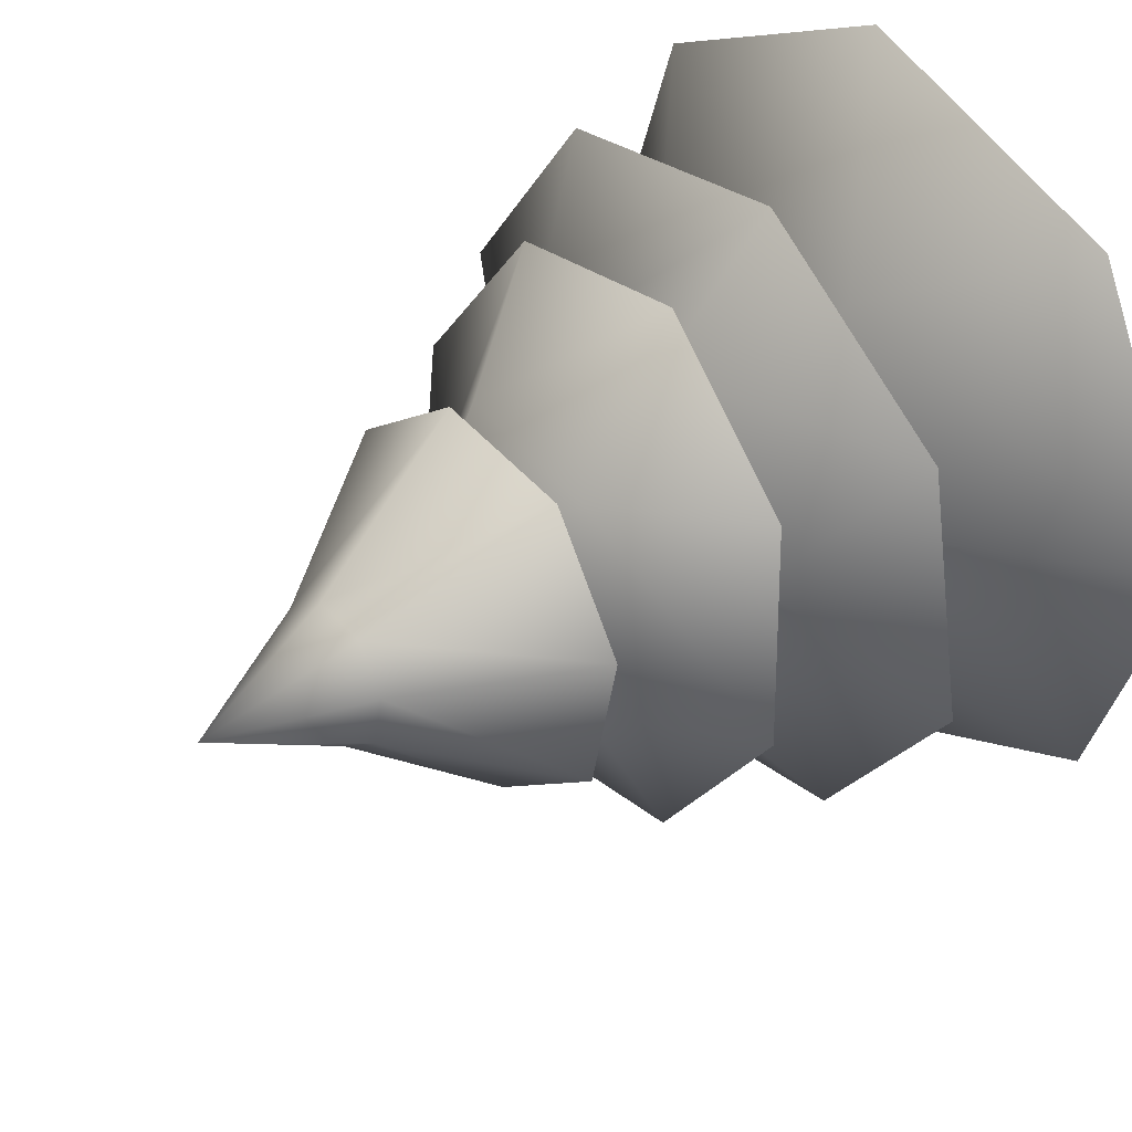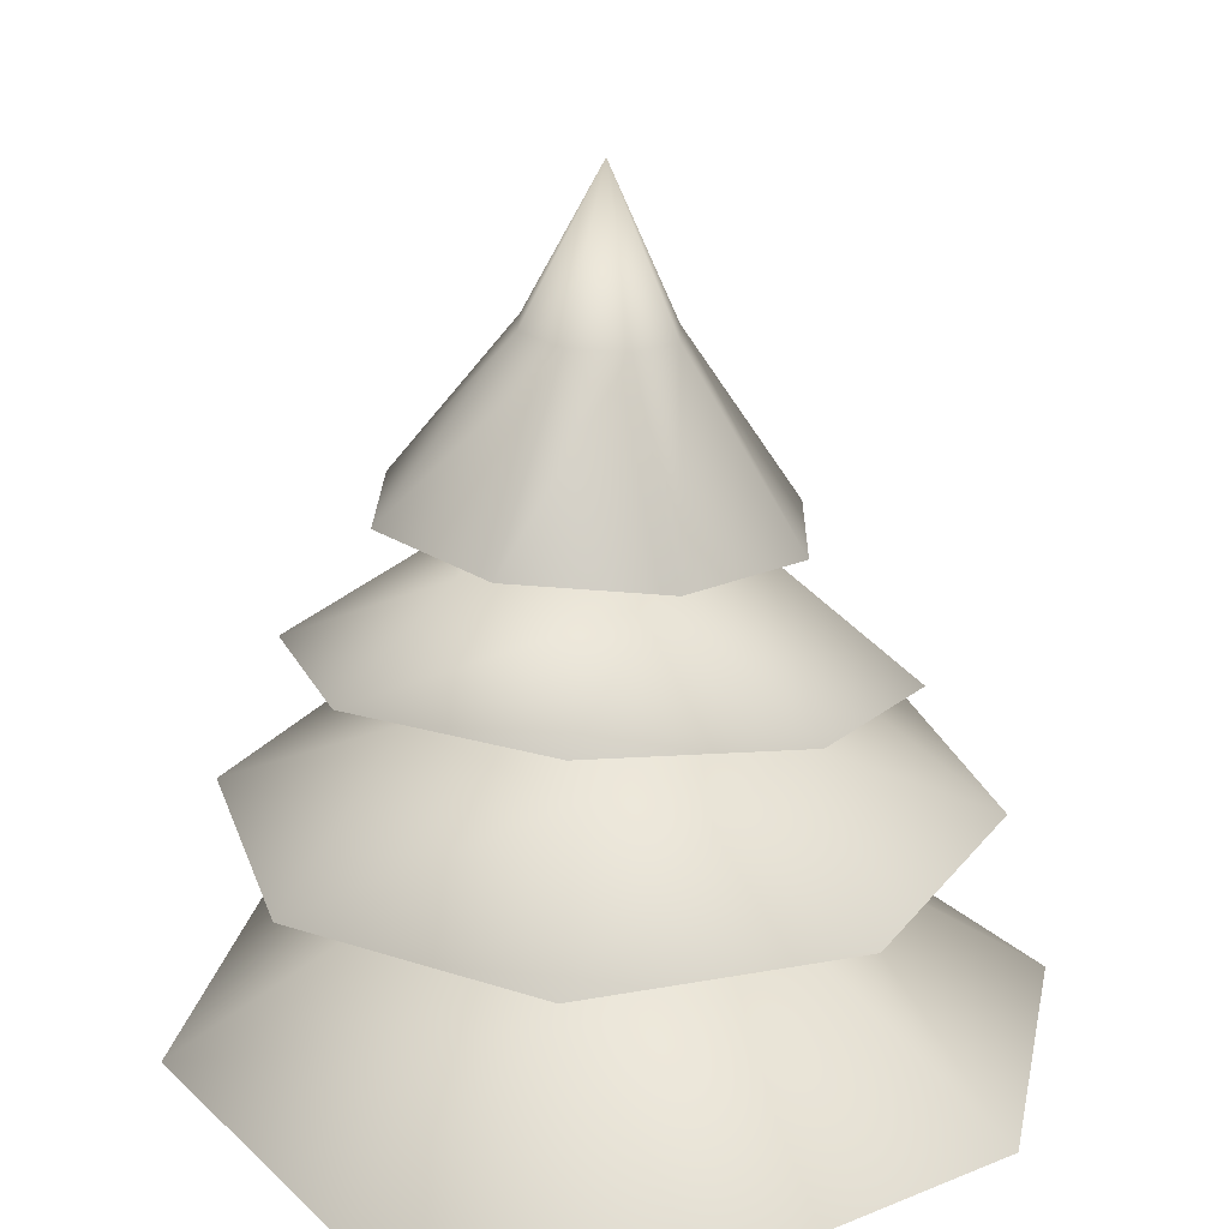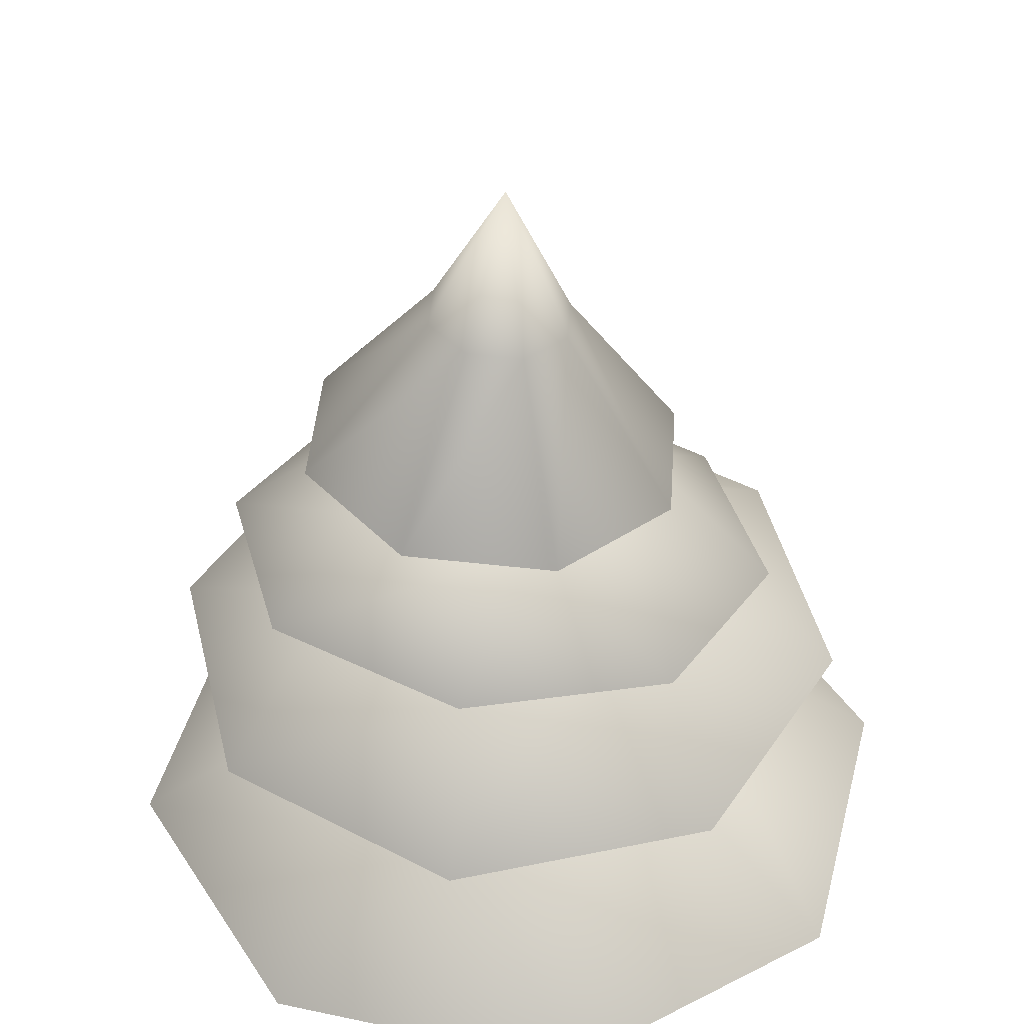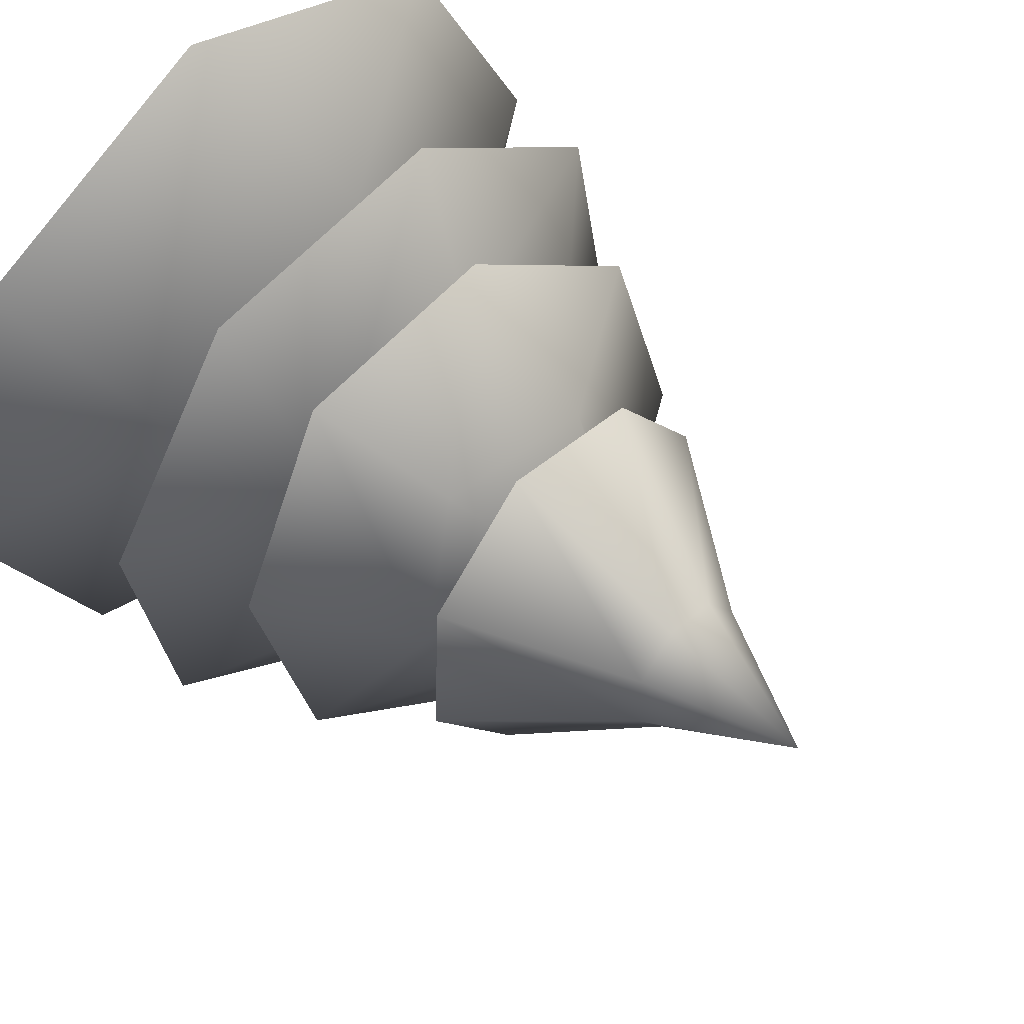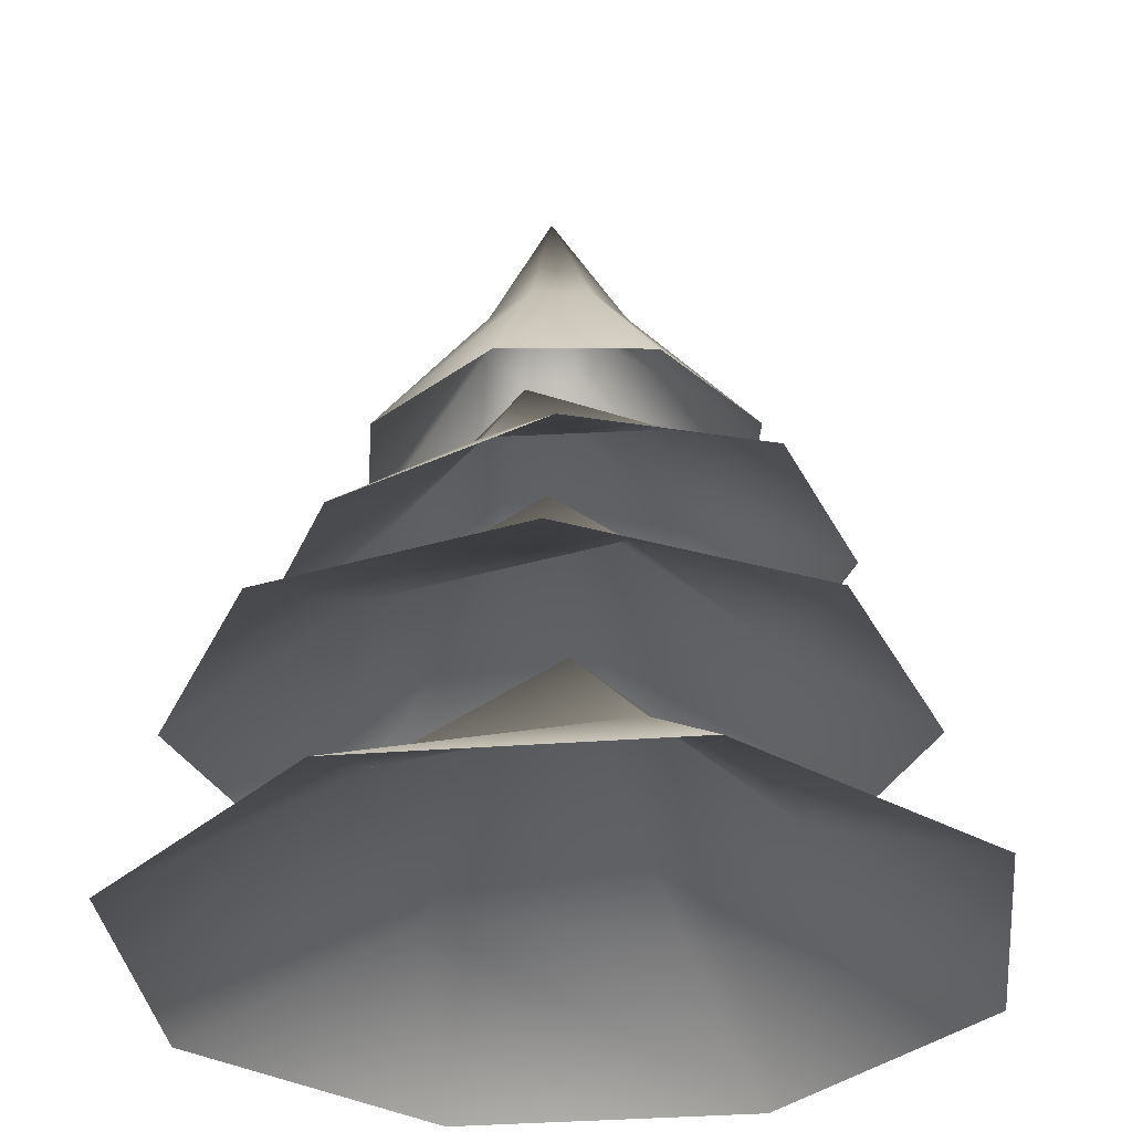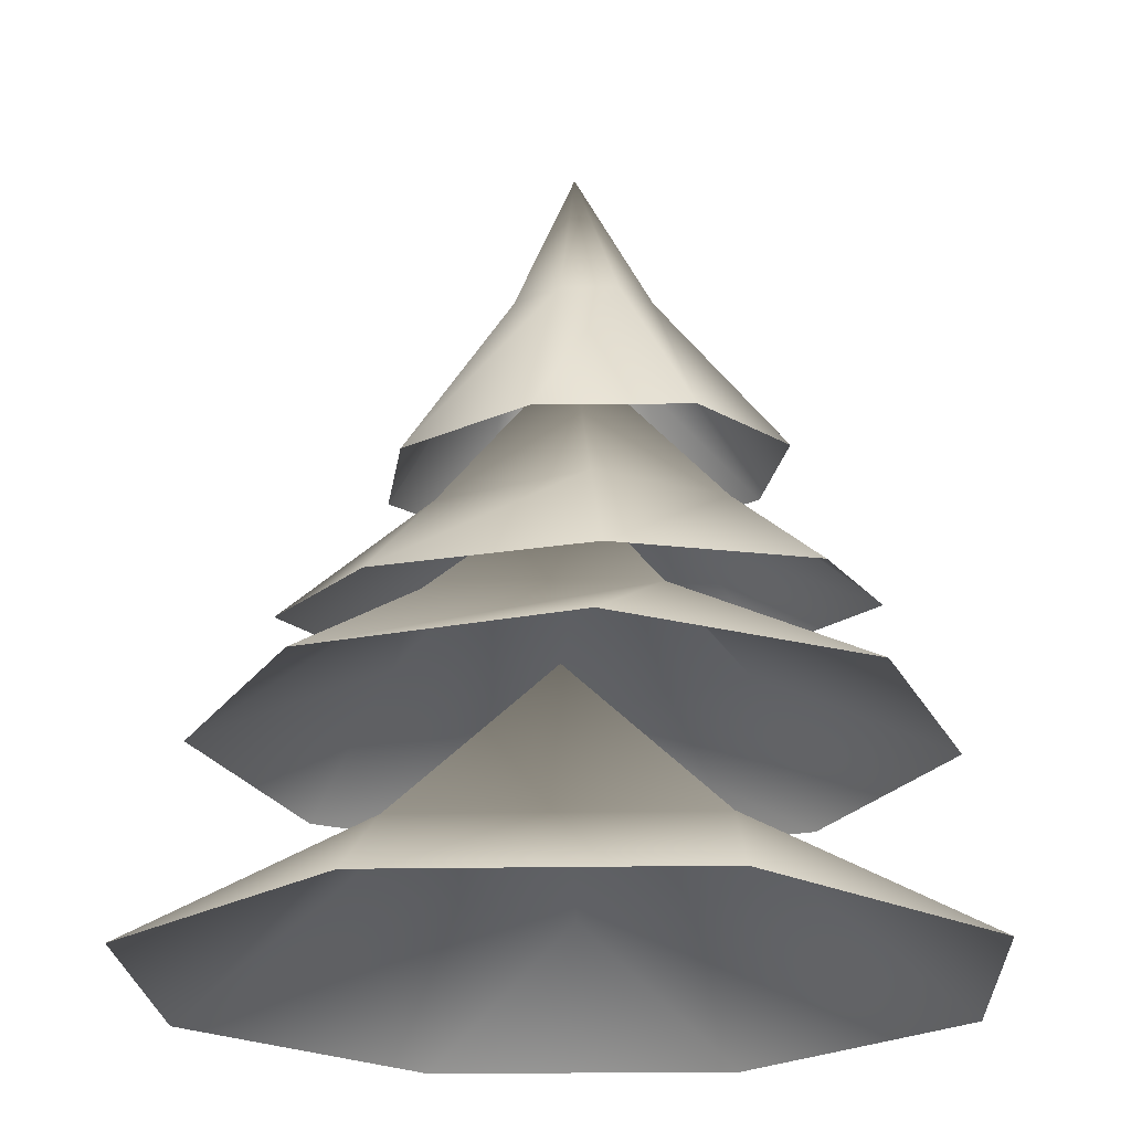
<metadata>
{"format":"obj","ext":"obj","renderer":"f3d","projection":"perspective","resolution":1024,"background":"white","views":[{"elev":40.6,"azim":-129.5,"up":"+Z"},{"elev":24.2,"azim":-141.0,"up":"+Y"},{"elev":44.2,"azim":-138.0,"up":"+Y"},{"elev":52.3,"azim":134.7,"up":"+Z"},{"elev":-32.5,"azim":123.7,"up":"+Y"},{"elev":-21.8,"azim":30.5,"up":"+Y"}]}
</metadata>
<code>
v 0.1095 1.578 0.3661
v 0.03892 1.931 0.142
v 0.1273 1.938 0.07318
v 0.3484 1.599 0.1801
v 0.141 1.948 -0.03793
v 0.3853 1.625 -0.1203
v 0.07192 1.954 -0.1262
v 0.1986 1.641 -0.3589
v -0.03942 1.953 -0.14
v -0.1023 1.638 -0.3961
v -0.1278 1.945 -0.07113
v -0.3412 1.618 -0.21
v -0.1415 1.936 0.03999
v -0.3781 1.592 0.09033
v -0.07241 1.93 0.1283
v -0.1915 1.575 0.329
v -0.003585 2.233 0.01497
v -0.5622 0.6246 0.6367
v -0.1599 0.85 0.4109
v 0.04299 0.6214 0.8243
v 0.3784 0.8471 0.1274
v 0.6035 0.6185 0.529
v 0.7911 0.6175 -0.07618
v 0.2651 0.8477 -0.3582
v 0.4958 0.6191 -0.6367
v -0.233 0.8503 -0.3806
v -0.1094 0.6222 -0.8243
v -0.6699 0.6252 -0.529
v -0.4962 0.8517 0.04285
v -0.8574 0.6262 0.07618
v -0.04383 1.231 -5.997e-07
v -0.3161 1.416 -0.4689
v -0.2402 1.557 -0.1452
v -0.5582 1.373 -0.1078
v -0.1586 1.489 0.2622
v -0.4732 1.302 0.3164
v -0.1111 1.246 0.5553
v 0.1836 1.468 0.2808
v 0.3161 1.237 0.4689
v 0.2958 1.513 -0.04162
v 0.5582 1.281 0.1078
v 0.4732 1.351 -0.3164
v 0.06822 1.564 -0.2953
v 0.1111 1.407 -0.5553
v 0.02009 1.826 0.05963
v 0.3821 1.058 0.6121
v 0.3001 1.252 0.224
v 0.6915 1.055 0.1637
v 0.2057 1.249 -0.2906
v 0.5932 1.053 -0.3721
v 0.1447 1.052 -0.6815
v -0.2218 1.25 -0.3223
v -0.3911 1.053 -0.5832
v -0.3682 1.252 0.08065
v -0.7005 1.056 -0.1348
v -0.6022 1.058 0.401
v -0.08831 1.253 0.4054
v -0.1538 1.059 0.7104
v -0.007256 1.579 0.02318
g Tree_conf1_(14)_2674_140
f 1 3 2
f 1 4 3
f 4 5 3
f 4 6 5
f 6 7 5
f 6 8 7
f 8 9 7
f 8 10 9
f 10 11 9
f 10 12 11
f 12 13 11
f 12 14 13
f 14 15 13
f 14 16 15
f 16 2 15
f 16 1 2
f 2 3 17
f 3 5 17
f 5 7 17
f 7 9 17
f 9 11 17
f 11 13 17
f 13 15 17
f 15 2 17
f 18 20 19
f 20 21 19
f 20 22 21
f 22 23 21
f 23 24 21
f 23 25 24
f 25 26 24
f 25 27 26
f 27 28 26
f 28 29 26
f 28 30 29
f 30 19 29
f 30 18 19
f 19 21 31
f 21 24 31
f 24 26 31
f 26 29 31
f 29 19 31
f 32 34 33
f 34 35 33
f 34 36 35
f 36 37 35
f 37 38 35
f 37 39 38
f 39 40 38
f 39 41 40
f 41 42 40
f 42 43 40
f 42 44 43
f 44 33 43
f 44 32 33
f 33 35 45
f 35 38 45
f 38 40 45
f 40 43 45
f 43 33 45
f 46 48 47
f 48 49 47
f 48 50 49
f 50 51 49
f 51 52 49
f 51 53 52
f 53 54 52
f 53 55 54
f 55 56 54
f 56 57 54
f 56 58 57
f 58 47 57
f 58 46 47
f 47 49 59
f 49 52 59
f 52 54 59
f 54 57 59
f 57 47 59

</code>
